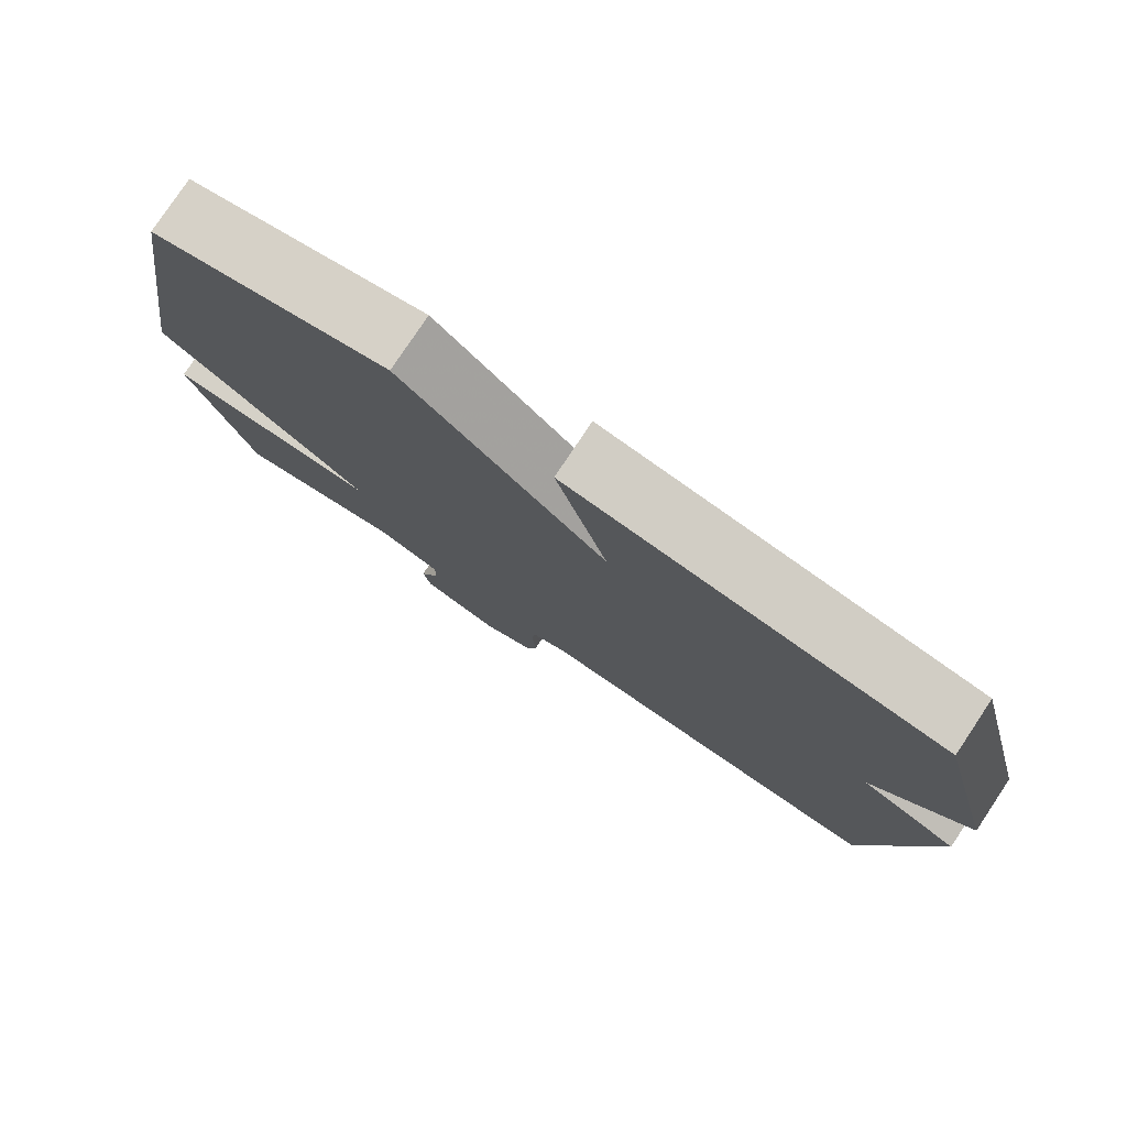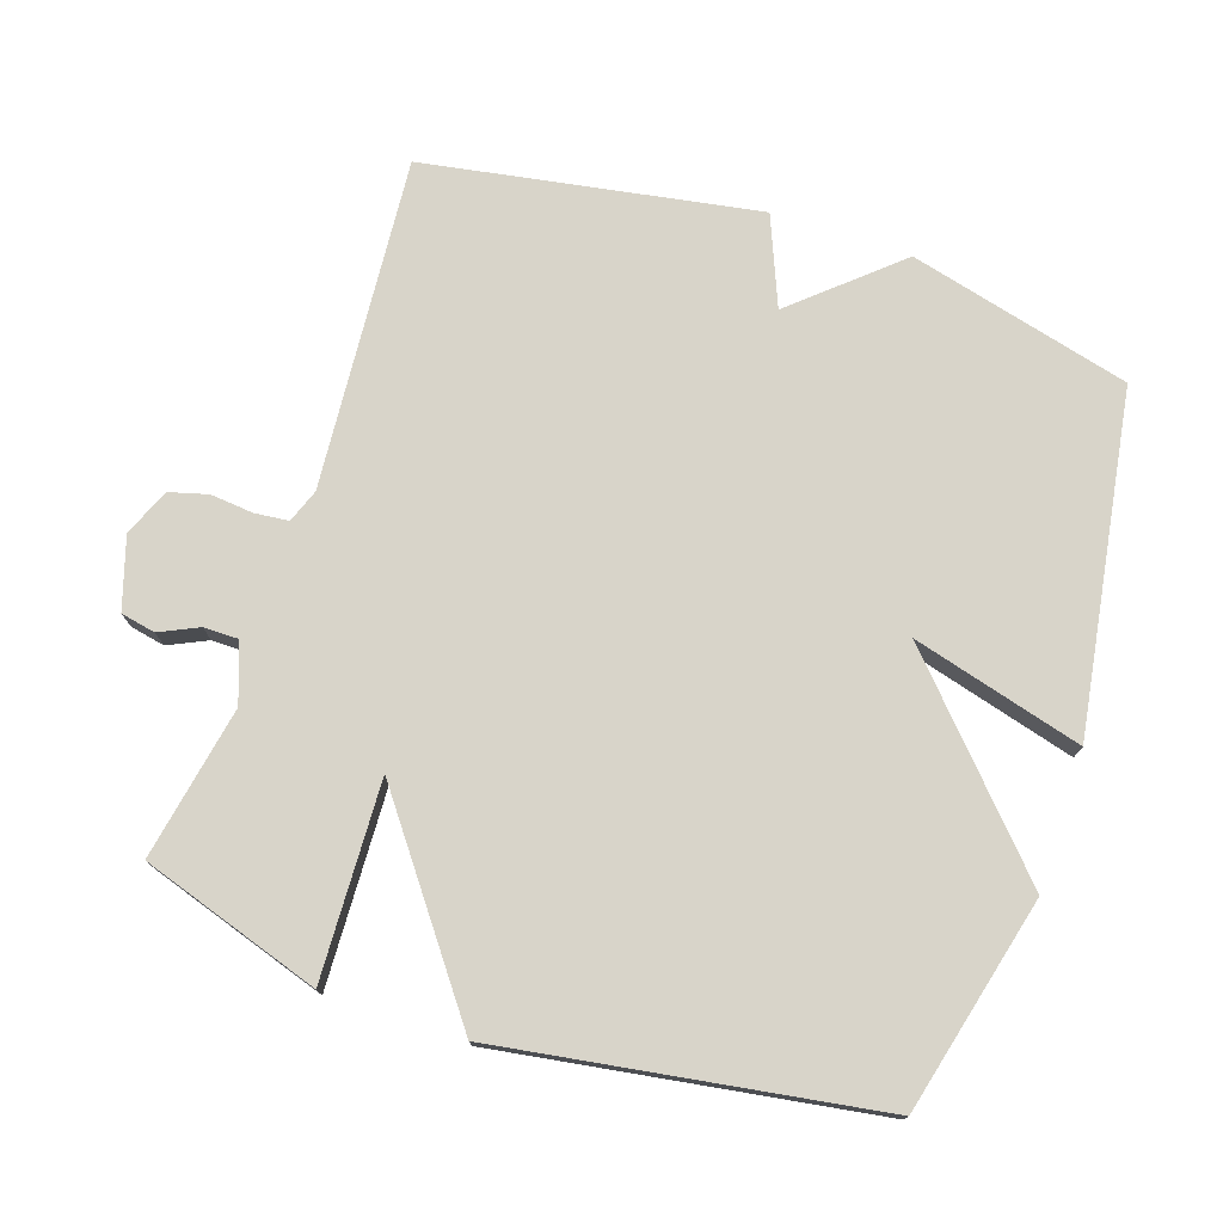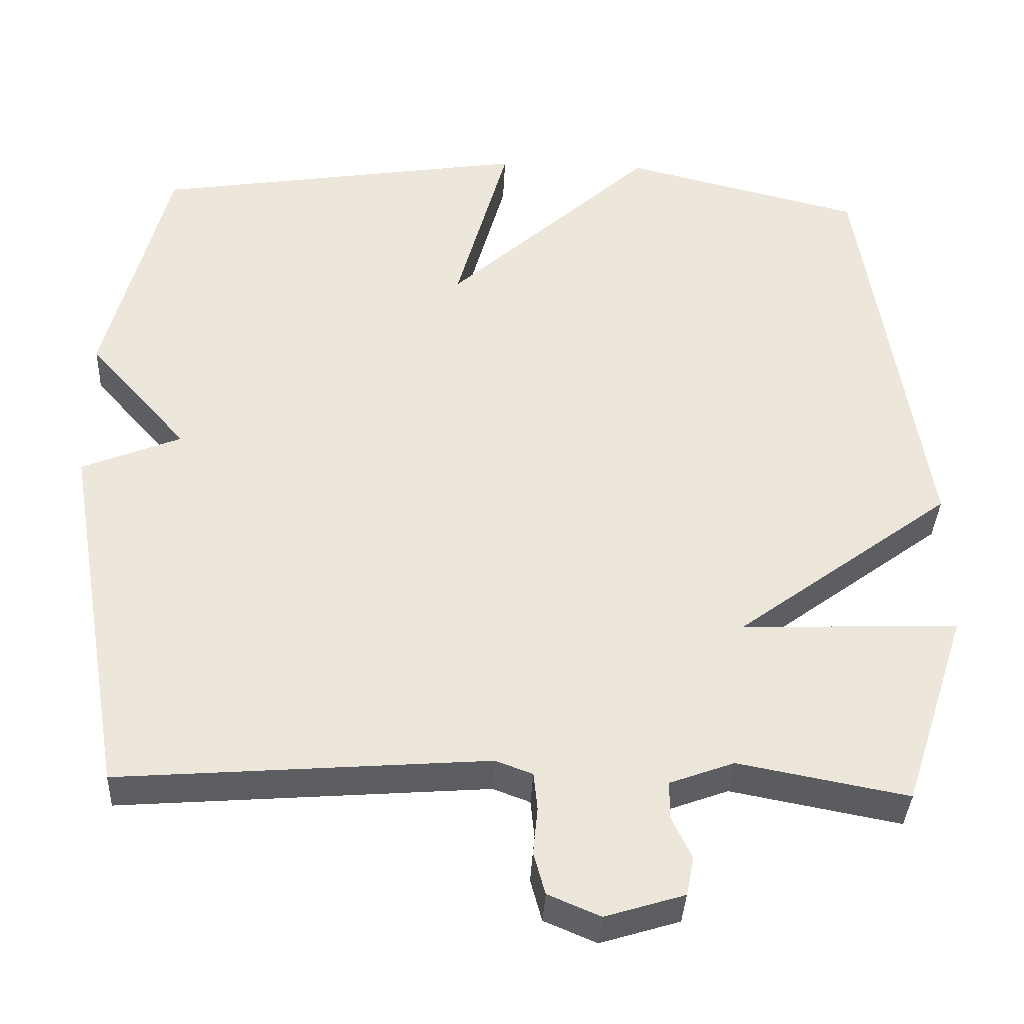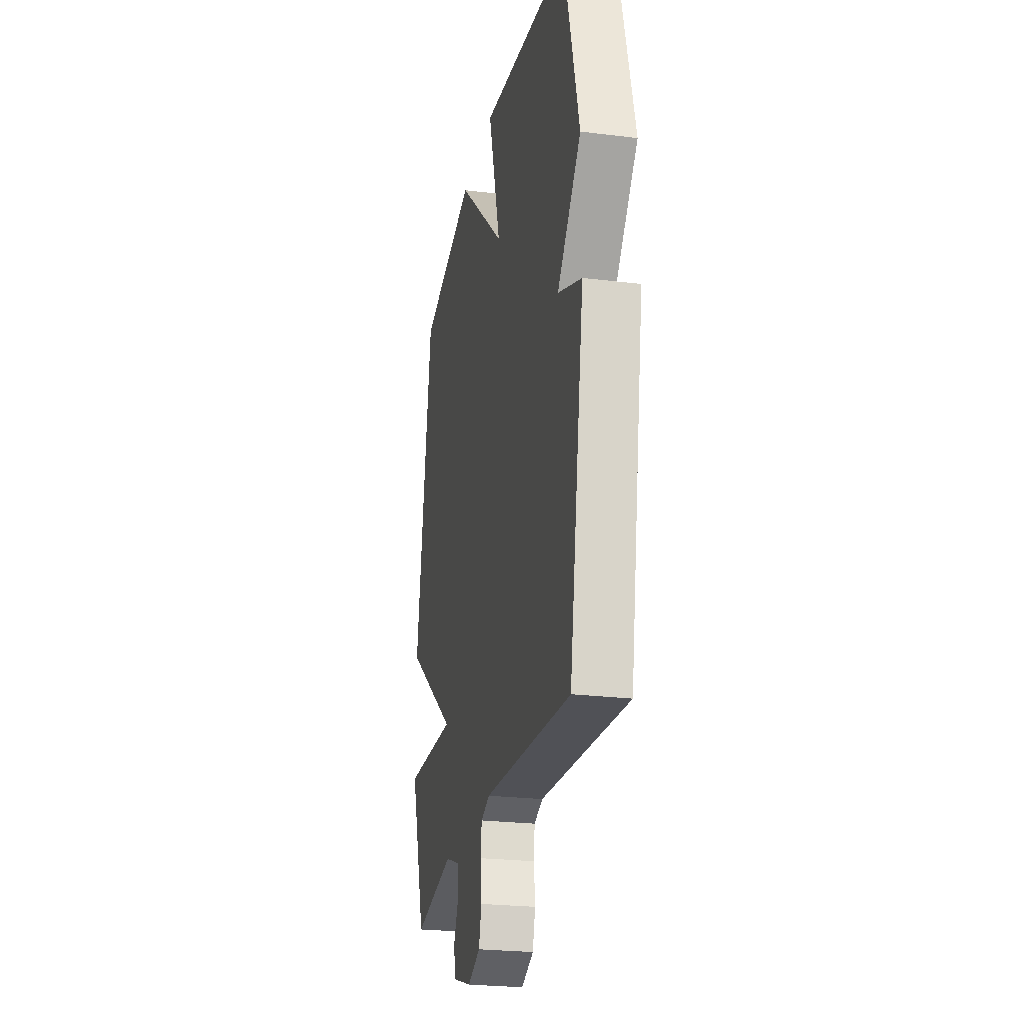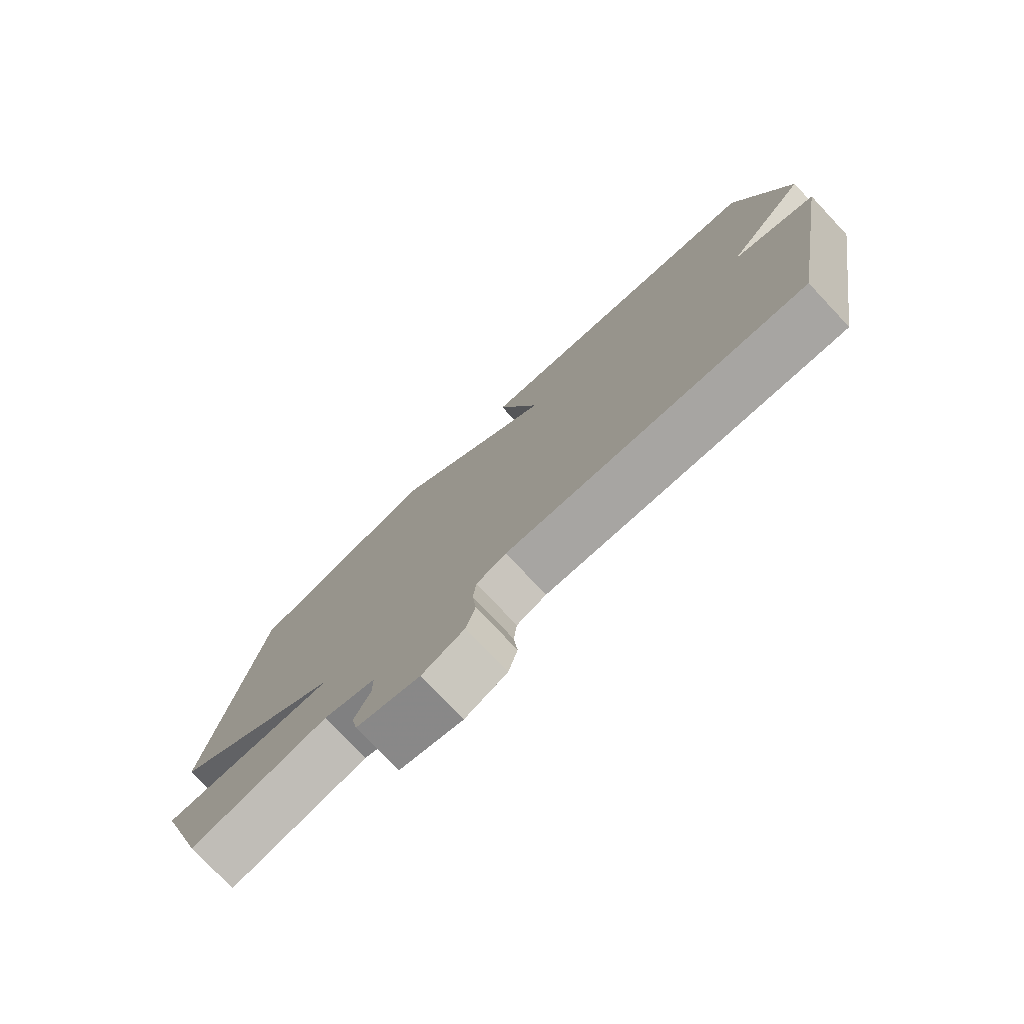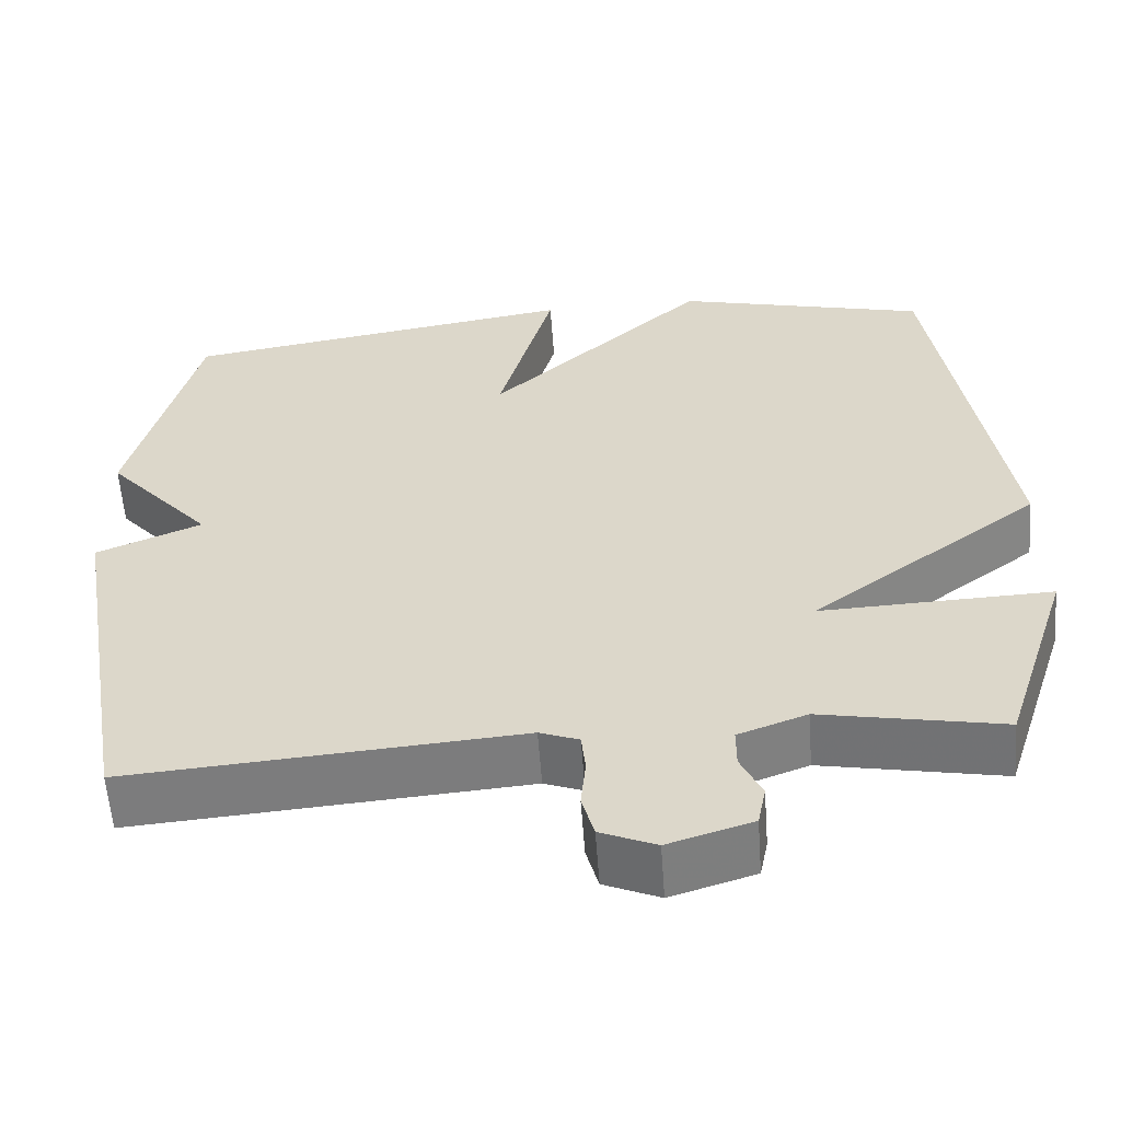
<metadata>
{"format":"obj","ext":"obj","renderer":"f3d","projection":"perspective","resolution":1024,"background":"white","views":[{"elev":78.8,"azim":33.7,"up":"+Z"},{"elev":75.4,"azim":-71.6,"up":"+Y"},{"elev":-36.6,"azim":177.3,"up":"+Z"},{"elev":-24.8,"azim":78.6,"up":"+Z"},{"elev":-77.5,"azim":43.3,"up":"+Z"},{"elev":-58.1,"azim":-175.9,"up":"+Z"}]}
</metadata>
<code>
v -0.5 0.07 -0.5
v -0.584 0.07 -0.241
v -0.301 0.07 -0.252
v -0.584 0.07 -0.041
v -0.5 0.07 0.5
v -0.189 0.07 0.577
v 0.079 0.07 0.331
v 0.011 0.07 0.577
v 0.5 0.07 0.5
v 0.582 0.07 0.18
v 0.453 0.07 0.033
v 0.582 0.07 -0.02
v 0.5 0.07 -0.5
v 0.022 0.07 -0.463
v -0.026 0.07 -0.481
v -0.031 0.07 -0.53
v -0.025 0.07 -0.592
v -0.04 0.07 -0.647
v -0.108 0.07 -0.676
v -0.211 0.07 -0.644
v -0.221 0.07 -0.594
v -0.195 0.07 -0.538
v -0.195 0.07 -0.489
v -0.279 0.07 -0.458
v -0.5 0 -0.5
v -0.584 0 -0.241
v -0.301 0 -0.252
v -0.584 0 -0.041
v -0.5 0 0.5
v -0.189 0 0.577
v 0.079 0 0.331
v 0.011 0 0.577
v 0.5 0 0.5
v 0.582 0 0.18
v 0.453 0 0.033
v 0.582 0 -0.02
v 0.5 0 -0.5
v 0.022 0 -0.463
v -0.026 0 -0.481
v -0.031 0 -0.53
v -0.025 0 -0.592
v -0.04 0 -0.647
v -0.108 0 -0.676
v -0.211 0 -0.644
v -0.221 0 -0.594
v -0.195 0 -0.538
v -0.195 0 -0.489
v -0.279 0 -0.458
f 20 21 22
f 19 20 22
f 18 19 22
f 17 18 22
f 16 17 22
f 15 16 22 23
f 14 15 23 24
f 11 12 13 14
f 9 10 11
f 8 9 11
f 7 8 11
f 7 11 14 24
f 5 6 7
f 4 5 7
f 3 4 7
f 24 1 2 3
f 3 7 24
f 46 45 44
f 46 44 43
f 46 43 42
f 46 42 41
f 46 41 40
f 47 46 40 39
f 48 47 39 38
f 38 37 36 35
f 35 34 33
f 35 33 32
f 35 32 31
f 48 38 35 31
f 31 30 29
f 31 29 28
f 31 28 27
f 27 26 25 48
f 48 31 27
f 1 25 26 2
f 2 26 27 3
f 3 27 28 4
f 4 28 29 5
f 5 29 30 6
f 6 30 31 7
f 7 31 32 8
f 8 32 33 9
f 9 33 34 10
f 10 34 35 11
f 11 35 36 12
f 12 36 37 13
f 13 37 38 14
f 14 38 39 15
f 15 39 40 16
f 16 40 41 17
f 17 41 42 18
f 18 42 43 19
f 19 43 44 20
f 20 44 45 21
f 21 45 46 22
f 22 46 47 23
f 23 47 48 24
f 24 48 25 1

</code>
